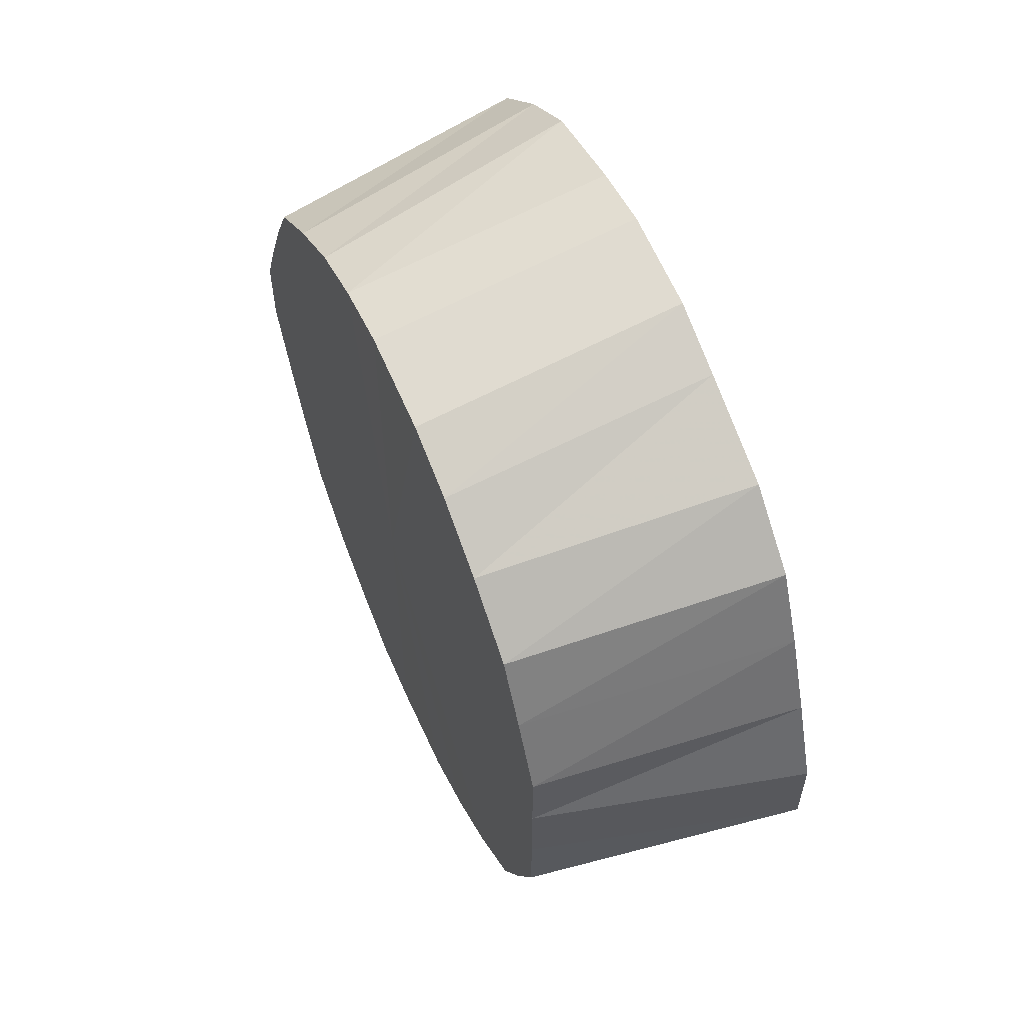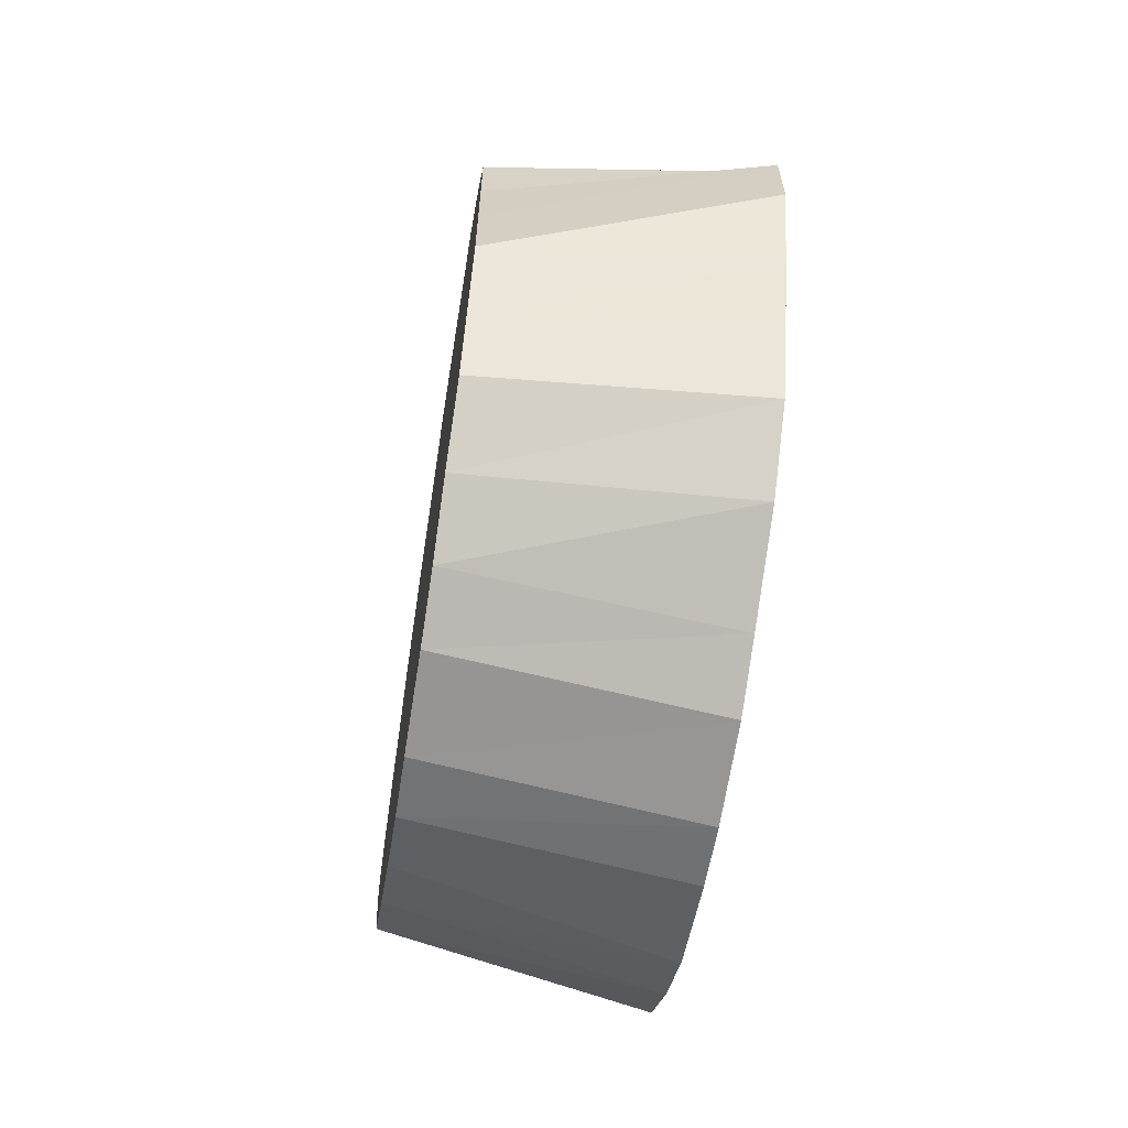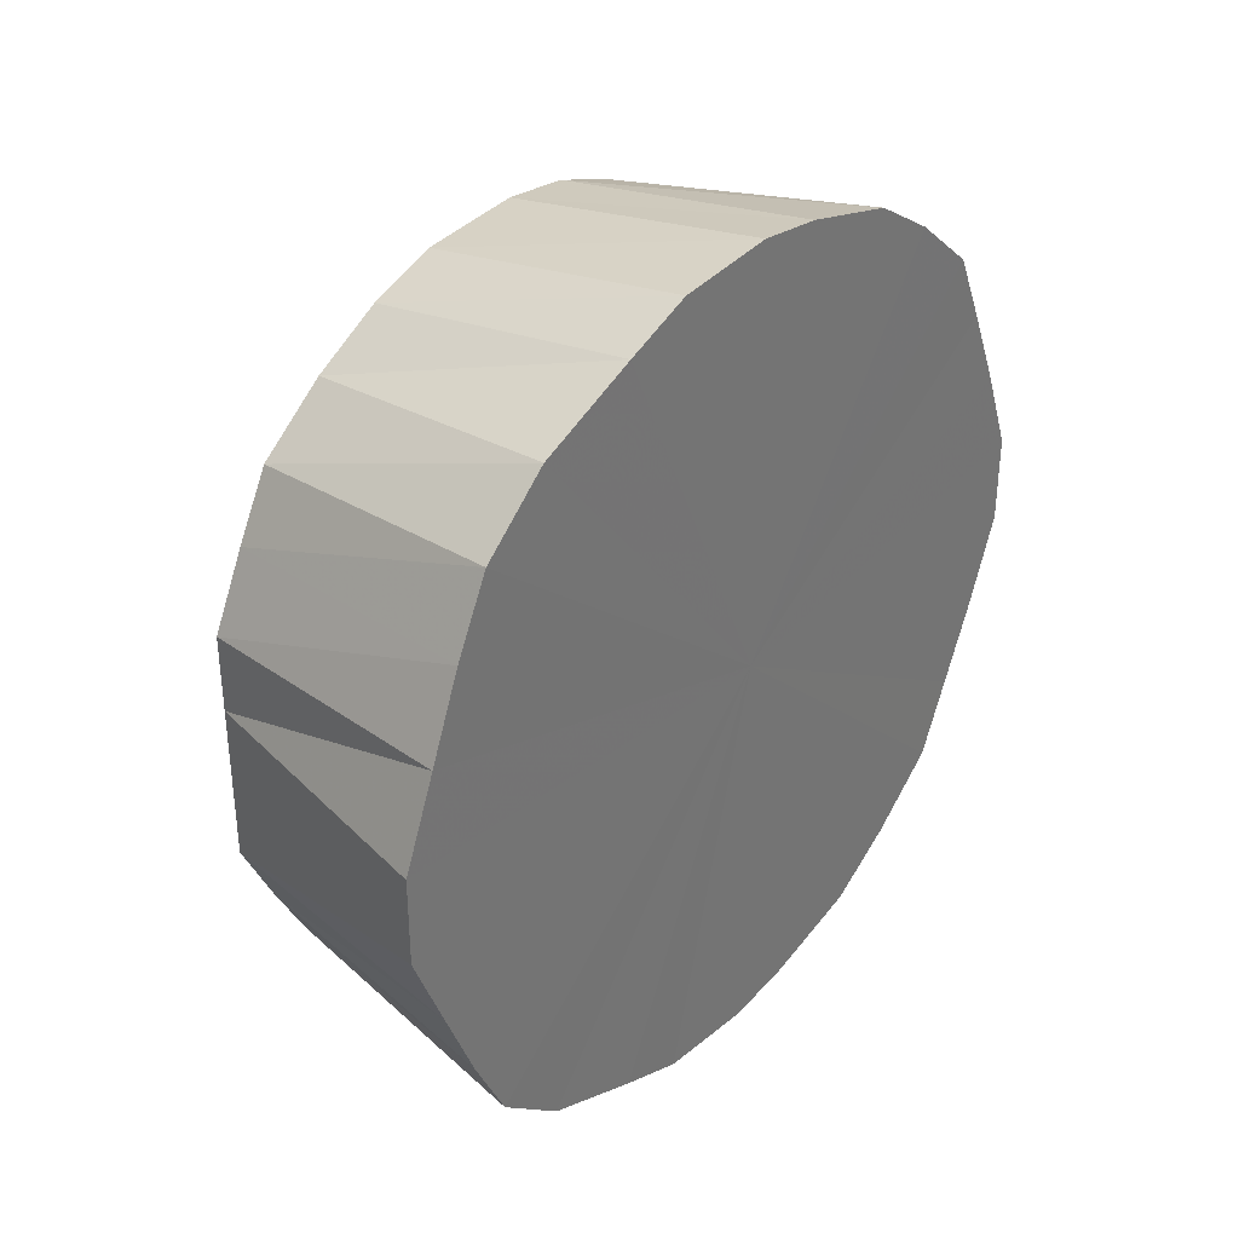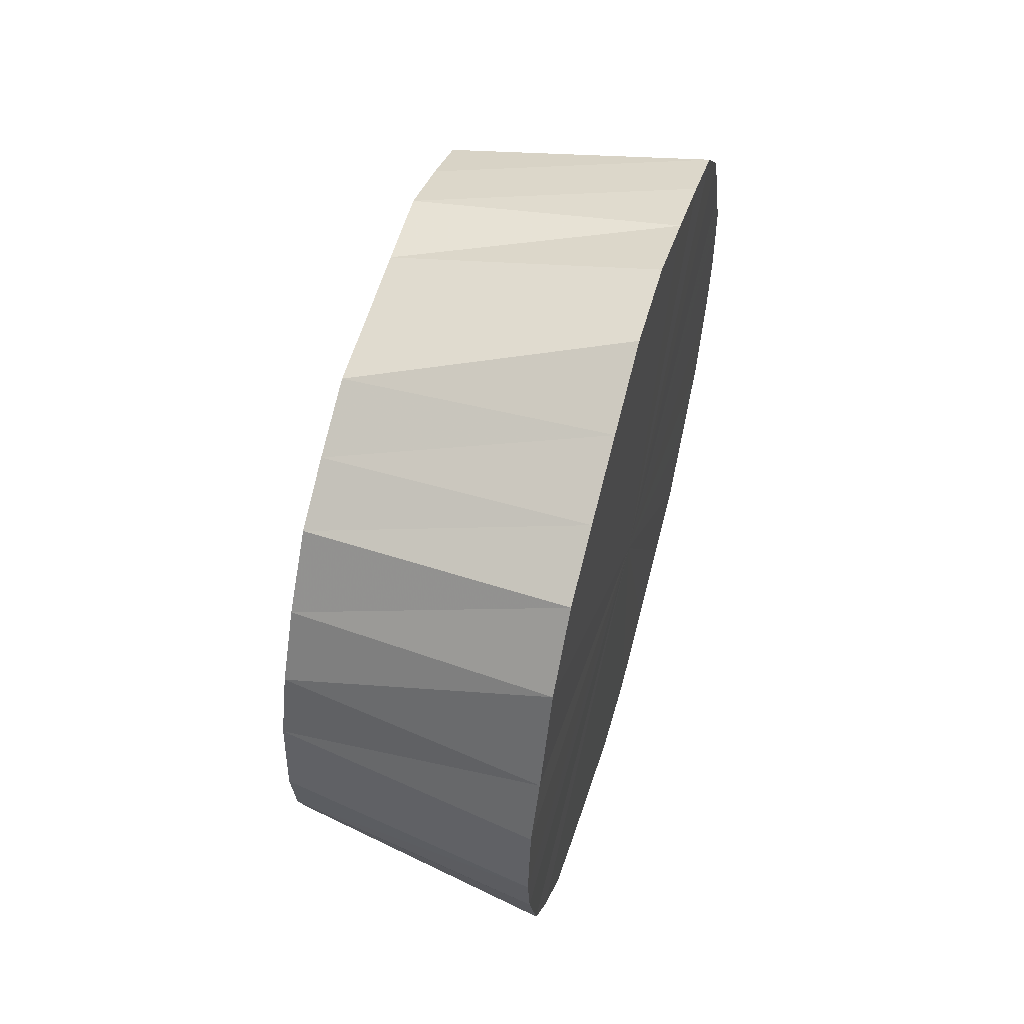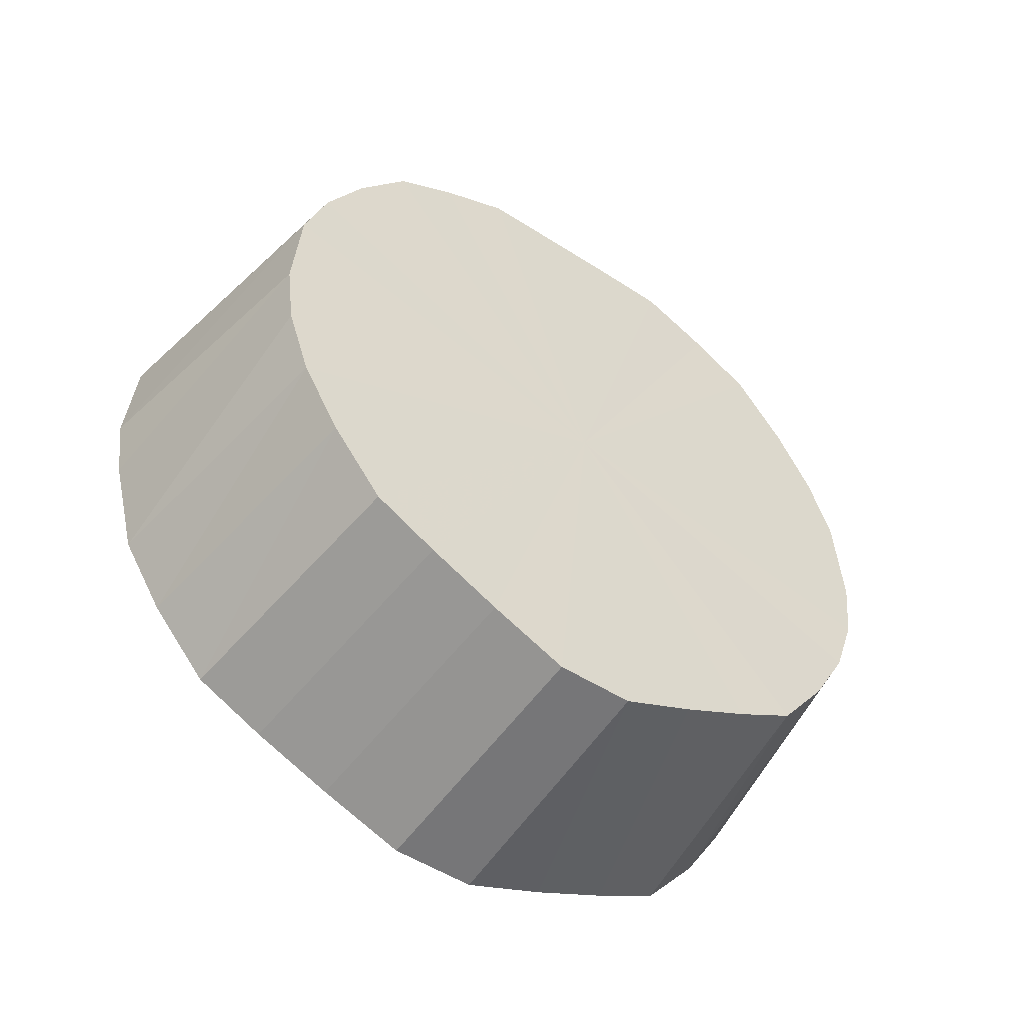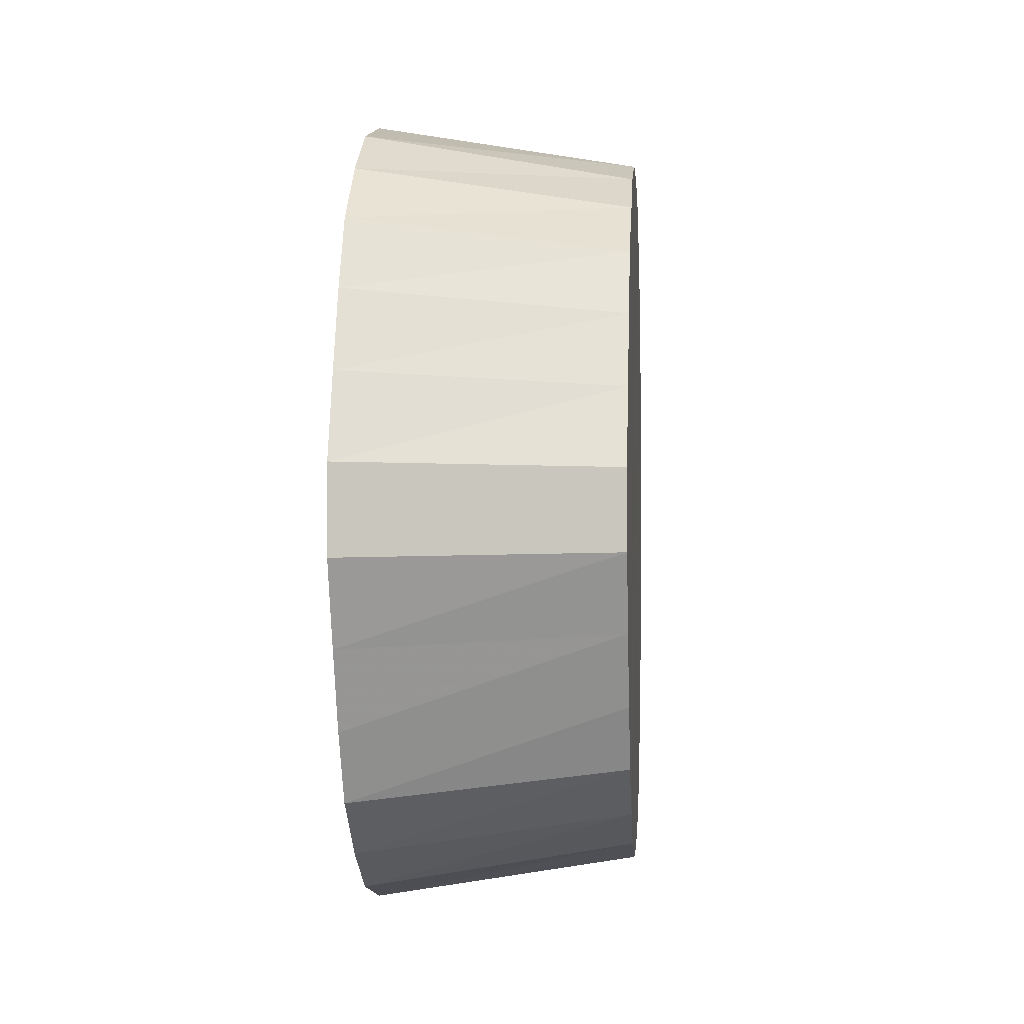
<metadata>
{"format":"obj","ext":"obj","renderer":"f3d","projection":"perspective","resolution":1024,"background":"white","views":[{"elev":58.4,"azim":156.3,"up":"+Z"},{"elev":-63.0,"azim":171.0,"up":"+Z"},{"elev":34.7,"azim":-140.8,"up":"+Z"},{"elev":57.9,"azim":-164.2,"up":"+Y"},{"elev":-50.7,"azim":54.7,"up":"+Y"},{"elev":-0.3,"azim":4.4,"up":"+Z"}]}
</metadata>
<code>
o 6969
v 2234 1856 7.483
v 2234 1856 7.48
v 2234 1856 7.469
v 2234 1856 7.48
v 2234 1856 7.467
v 2234 1856 7.472
v 2234 1856 7.46
v 2234 1856 7.459
v 2234 1856 7.448
v 2234 1856 7.472
v 2234 1856 7.467
v 2234 1856 7.442
v 2234 1856 7.433
v 2234 1856 7.459
v 2234 1856 7.421
v 2234 1856 7.414
v 2234 1856 7.36
v 2234 1856 7.398
v 2234 1856 7.393
v 2234 1856 7.372
v 2234 1856 7.371
v 2234 1856 7.469
v 2234 1856 7.467
v 2234 1856 7.467
v 2234 1856 7.46
v 2234 1856 7.448
v 2234 1856 7.372
v 2234 1856 7.348
v 2234 1856 7.347
v 2234 1856 7.347
v 2234 1856 7.326
v 2234 1856 7.322
v 2234 1856 7.298
v 2234 1856 7.305
v 2234 1856 7.277
v 2234 1856 7.286
v 2234 1856 7.26
v 2234 1856 7.271
v 2234 1856 7.26
v 2234 1856 7.259
v 2234 1856 7.247
v 2234 1856 7.239
v 2234 1856 7.252
v 2234 1856 7.237
v 2234 1856 7.25
v 2234 1856 7.239
v 2234 1856 7.252
v 2234 1856 7.247
v 2234 1856 7.259
v 2234 1856 7.247
v 2234 1856 7.271
v 2234 1856 7.26
v 2234 1855 7.277
v 2234 1855 7.286
v 2234 1856 7.26
v 2234 1855 7.298
v 2234 1855 7.305
v 2234 1855 7.322
v 2234 1855 7.326
v 2234 1855 7.347
v 2234 1855 7.348
v 2234 1855 7.372
v 2234 1855 7.371
v 2234 1855 7.398
v 2234 1855 7.393
v 2234 1855 7.421
v 2234 1855 7.414
v 2234 1855 7.442
v 2234 1855 7.433
v 2234 1856 7.459
v 2234 1856 7.448
v 2234 1856 7.46
v 2234 1856 7.459
v 2234 1856 7.472
v 2234 1856 7.414
v 2234 1856 7.433
v 2234 1856 7.393
v 2234 1856 7.371
v 2234 1856 7.252
v 2234 1856 7.259
v 2234 1856 7.25
v 2234 1856 7.252
v 2234 1856 7.259
v 2234 1856 7.305
v 2234 1856 7.326
v 2234 1856 7.286
v 2234 1856 7.271
v 2234 1855 7.305
v 2234 1855 7.286
v 2234 1855 7.326
v 2234 1855 7.348
v 2234 1855 7.371
v 2234 1855 7.393
v 2234 1855 7.414
v 2234 1855 7.433
v 2234 1856 7.448
v 2234 1856 7.48
v 2234 1856 7.467
v 2234 1856 7.469
v 2234 1856 7.483
v 2234 1856 7.467
v 2234 1856 7.48
v 2234 1856 7.46
v 2234 1856 7.472
v 2234 1856 7.448
v 2234 1855 7.442
v 2234 1855 7.433
v 2234 1856 7.448
v 2234 1855 7.421
v 2234 1855 7.414
v 2234 1855 7.398
v 2234 1855 7.393
v 2234 1855 7.372
v 2234 1855 7.371
v 2234 1855 7.347
v 2234 1855 7.348
v 2234 1855 7.322
v 2234 1855 7.326
v 2234 1855 7.298
v 2234 1855 7.305
v 2234 1855 7.277
v 2234 1855 7.286
v 2234 1856 7.239
v 2234 1856 7.252
v 2234 1856 7.259
v 2234 1856 7.237
v 2234 1856 7.25
v 2234 1856 7.239
v 2234 1856 7.252
v 2234 1856 7.247
v 2234 1856 7.259
v 2234 1856 7.277
v 2234 1856 7.286
v 2234 1856 7.271
v 2234 1856 7.298
v 2234 1856 7.305
v 2234 1856 7.322
v 2234 1856 7.326
v 2234 1856 7.398
v 2234 1856 7.393
v 2234 1856 7.371
v 2234 1856 7.421
v 2234 1856 7.414
v 2234 1856 7.442
v 2234 1856 7.433
v 2234 1856 7.483
v 2234 1856 7.36
v 2234 1856 7.48
v 2234 1856 7.472
v 2234 1856 7.48
v 2234 1856 7.459
v 2234 1856 7.472
v 2234 1855 7.442
v 2234 1856 7.459
v 2234 1855 7.421
v 2234 1856 7.442
v 2234 1855 7.398
v 2234 1856 7.421
v 2234 1855 7.372
v 2234 1856 7.398
v 2234 1855 7.347
v 2234 1856 7.372
v 2234 1855 7.322
v 2234 1856 7.347
v 2234 1855 7.298
v 2234 1856 7.322
v 2234 1855 7.277
v 2234 1856 7.298
v 2234 1856 7.26
v 2234 1856 7.277
v 2234 1856 7.247
v 2234 1856 7.26
v 2234 1856 7.239
v 2234 1856 7.247
v 2234 1856 7.237
v 2234 1856 7.239
f 1 2 3
f 4 1 5
f 6 4 7
f 8 6 9
f 2 10 11
f 12 8 13
f 14 9 13
f 15 12 16
f 13 9 17
f 18 15 19
f 20 18 21
f 22 23 17
f 24 22 17
f 25 24 17
f 26 25 17
f 27 21 28
f 28 21 17
f 29 20 28
f 30 28 31
f 32 29 31
f 31 28 17
f 33 32 34
f 35 33 36
f 37 35 38
f 39 38 40
f 41 37 40
f 40 38 17
f 42 41 43
f 44 42 45
f 46 44 47
f 48 46 49
f 50 49 51
f 52 48 51
f 51 49 17
f 53 52 54
f 55 51 54
f 54 51 17
f 56 53 57
f 58 56 59
f 60 58 61
f 62 60 63
f 64 62 65
f 66 64 67
f 68 66 69
f 70 68 71
f 10 70 72
f 73 71 72
f 72 71 17
f 74 72 11
f 11 72 17
f 75 76 17
f 77 75 17
f 78 77 17
f 79 80 17
f 81 79 17
f 82 81 17
f 83 82 17
f 84 85 17
f 86 84 17
f 87 86 17
f 88 89 17
f 90 88 17
f 91 90 17
f 92 91 17
f 93 92 17
f 94 93 17
f 95 94 17
f 96 95 17
f 97 98 99
f 100 99 101
f 102 101 103
f 104 103 105
f 106 107 108
f 109 110 107
f 111 112 110
f 113 114 112
f 115 116 114
f 117 118 116
f 119 120 118
f 121 122 120
f 123 124 125
f 126 127 124
f 128 129 127
f 130 131 129
f 132 133 134
f 135 136 133
f 137 138 136
f 139 140 141
f 142 143 140
f 144 145 143
f 146 147 148
f 148 147 149
f 150 147 146
f 149 147 151
f 152 147 150
f 151 147 153
f 154 147 152
f 153 147 155
f 156 147 154
f 155 147 157
f 158 147 156
f 157 147 159
f 160 147 158
f 159 147 161
f 162 147 160
f 161 147 163
f 164 147 162
f 163 147 165
f 166 147 164
f 165 147 167
f 168 147 166
f 167 147 169
f 170 147 168
f 169 147 171
f 172 147 170
f 171 147 173
f 174 147 172
f 173 147 175
f 176 147 174
f 175 147 176

</code>
